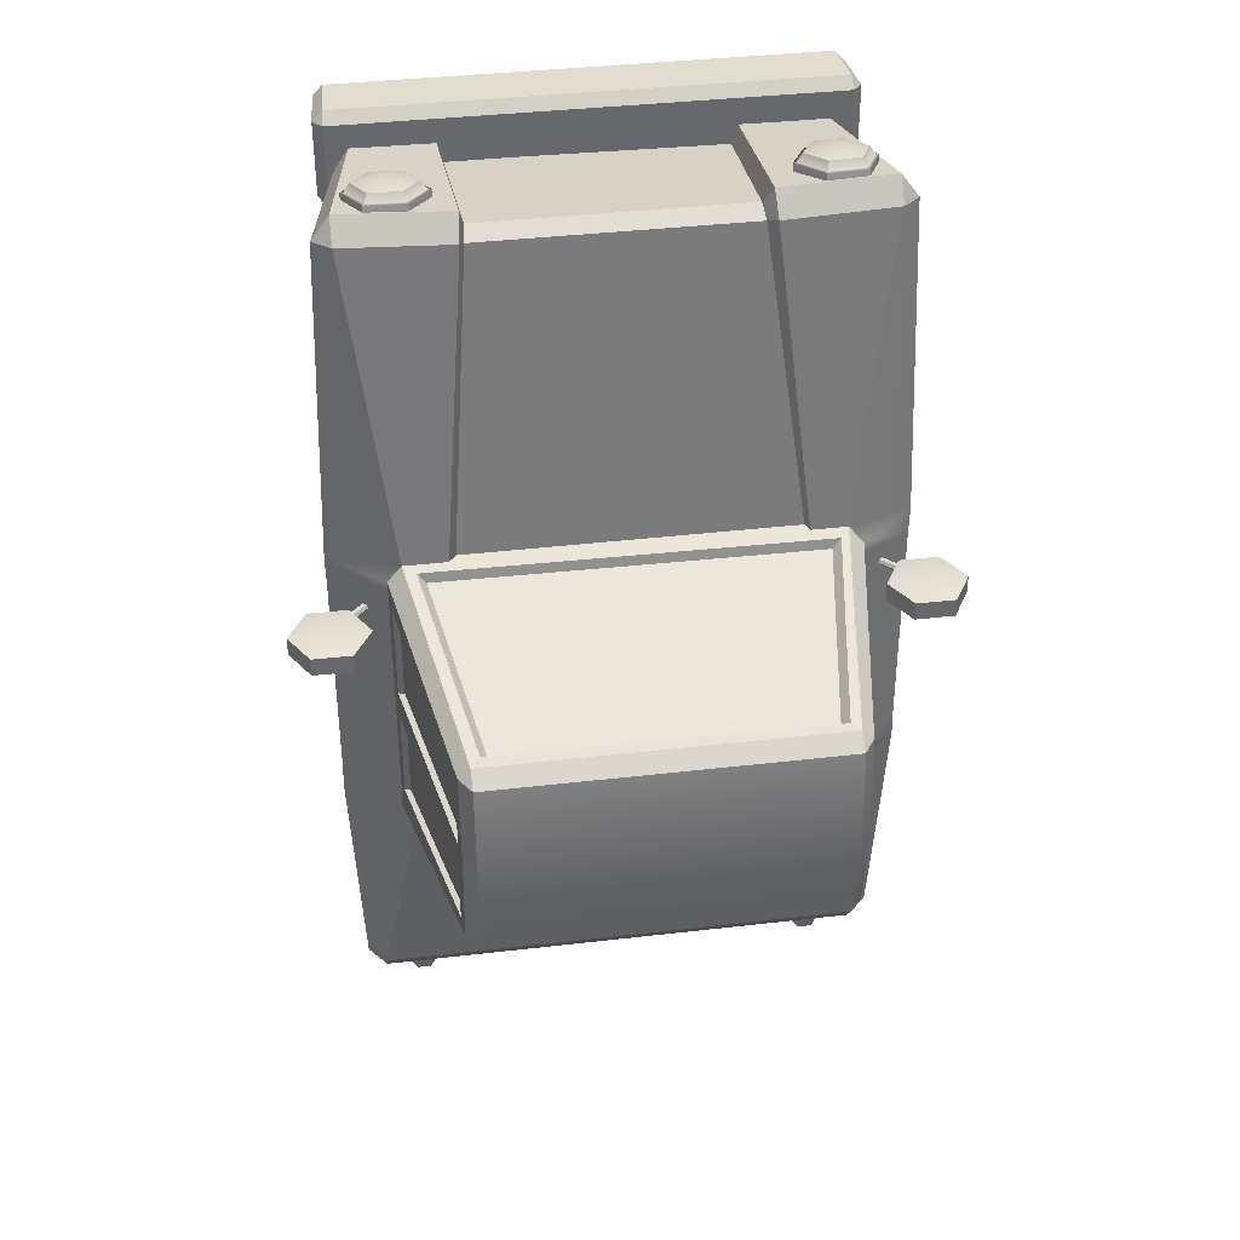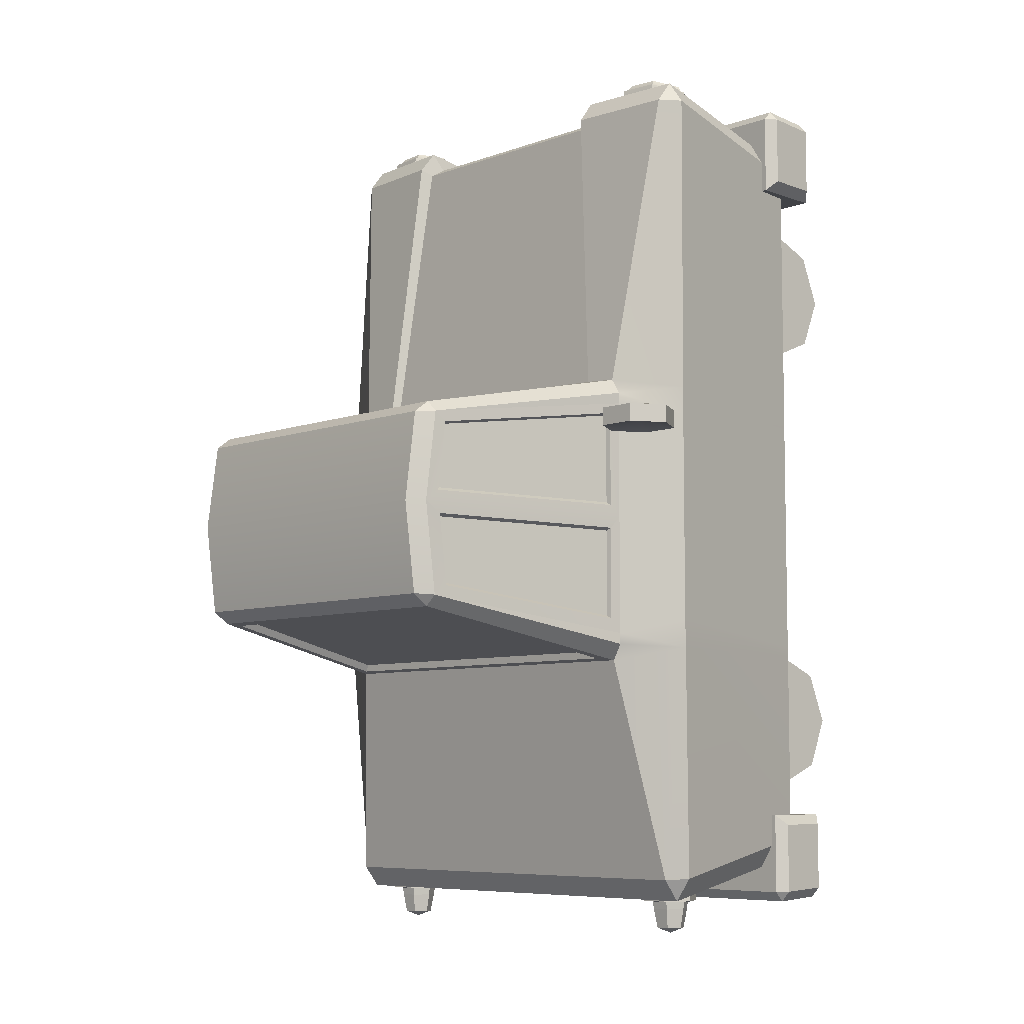
<metadata>
{"format":"obj","ext":"obj","renderer":"f3d","projection":"perspective","resolution":1024,"background":"white","views":[{"elev":38.0,"azim":171.5,"up":"+Z"},{"elev":-7.1,"azim":-133.3,"up":"+Z"}]}
</metadata>
<code>
g default
v -0.7139 0.9938 -1.702
v -0.7661 0.9938 -1.702
v -0.7922 0.9486 -1.702
v -0.7661 0.9034 -1.702
v -0.7139 0.9034 -1.702
v -0.6878 0.9486 -1.702
v -0.7045 1.01 -1.602
v -0.7755 1.01 -1.602
v -0.8109 0.9486 -1.602
v -0.7755 0.8872 -1.602
v -0.7045 0.8872 -1.602
v -0.6691 0.9486 -1.602
v -0.688 1.039 -1.599
v -0.792 1.039 -1.599
v -0.844 0.949 -1.599
v -0.792 0.8589 -1.599
v -0.688 0.8589 -1.599
v -0.636 0.949 -1.599
v -0.688 1.039 -1.555
v -0.792 1.039 -1.555
v -0.844 0.949 -1.555
v -0.792 0.8589 -1.555
v -0.688 0.8589 -1.555
v -0.636 0.949 -1.555
v -0.74 0.949 -1.721
v -0.6734 0.9486 -1.63
v -0.7067 0.8909 -1.63
v -0.7733 0.8909 -1.63
v -0.8066 0.9486 -1.63
v -0.7733 1.006 -1.63
v -0.7067 1.006 -1.63
v 0.7657 0.9938 -1.702
v 0.7135 0.9938 -1.702
v 0.6874 0.9486 -1.702
v 0.7135 0.9034 -1.702
v 0.7657 0.9034 -1.702
v 0.7918 0.9486 -1.702
v 0.775 1.01 -1.602
v 0.7041 1.01 -1.602
v 0.6686 0.9486 -1.602
v 0.7041 0.8872 -1.602
v 0.775 0.8872 -1.602
v 0.8105 0.9486 -1.602
v 0.7916 1.039 -1.599
v 0.6876 1.039 -1.599
v 0.6356 0.949 -1.599
v 0.6876 0.8589 -1.599
v 0.7916 0.8589 -1.599
v 0.8436 0.949 -1.599
v 0.7916 1.039 -1.555
v 0.6876 1.039 -1.555
v 0.6356 0.949 -1.555
v 0.6876 0.8589 -1.555
v 0.7916 0.8589 -1.555
v 0.8436 0.949 -1.555
v 0.7396 0.949 -1.721
v 0.8062 0.9486 -1.63
v 0.7729 0.8909 -1.63
v 0.7062 0.8909 -1.63
v 0.6729 0.9486 -1.63
v 0.7062 1.006 -1.63
v 0.7729 1.006 -1.63
v -0.8518 0.1885 1.567
v -0.8535 0.2259 1.606
v -0.8875 0.2257 1.569
v 0.8868 0.2257 1.569
v 0.8527 0.2259 1.606
v 0.851 0.1885 1.567
v -0.8999 0.4284 1.579
v -0.865 0.4286 1.617
v -0.8667 0.467 1.58
v 0.866 0.467 1.58
v 0.8642 0.4286 1.617
v 0.8992 0.4284 1.579
v -0.8999 0.4284 1.316
v -0.8672 0.467 1.277
v 0.8665 0.467 1.277
v 0.8992 0.4284 1.316
v -0.8875 0.2258 1.315
v -0.8513 0.1885 1.277
v 0.8506 0.1885 1.277
v 0.8868 0.2258 1.315
v -0.8518 0.1885 -1.568
v -0.8535 0.2259 -1.607
v -0.8875 0.2257 -1.569
v 0.8868 0.2257 -1.569
v 0.8527 0.2259 -1.607
v 0.851 0.1885 -1.568
v -0.8999 0.4284 -1.579
v -0.865 0.4286 -1.617
v -0.8667 0.467 -1.58
v 0.866 0.467 -1.58
v 0.8642 0.4286 -1.617
v 0.8992 0.4284 -1.579
v -0.8999 0.4284 -1.316
v -0.8672 0.467 -1.278
v 0.8665 0.467 -1.278
v 0.8992 0.4284 -1.316
v -0.8875 0.2258 -1.315
v -0.8513 0.1885 -1.278
v 0.8506 0.1885 -1.278
v 0.8868 0.2258 -1.315
v -0.6435 1.084 1.555
v -0.7835 1.071 1.553
v -0.8422 0.945 1.533
v -0.7608 0.8317 1.515
v -0.6208 0.8446 1.517
v -0.5621 0.9708 1.537
v -0.6435 1.075 1.616
v -0.7835 1.062 1.614
v -0.8422 0.9354 1.594
v -0.7608 0.8221 1.576
v -0.6208 0.835 1.578
v -0.5621 0.9613 1.598
v -0.6568 1.041 1.641
v -0.7651 1.031 1.639
v -0.8105 0.9337 1.624
v -0.7475 0.846 1.61
v -0.6392 0.856 1.612
v -0.5938 0.9537 1.627
v -0.7022 0.9401 1.649
v -0.7764 1.051 1.614
v -0.6486 1.063 1.616
v -0.5744 0.9599 1.6
v -0.6279 0.8447 1.582
v -0.7557 0.8329 1.58
v -0.8299 0.9363 1.596
v 0.7817 1.072 1.553
v 0.6416 1.084 1.554
v 0.5615 0.9693 1.537
v 0.6216 0.8437 1.517
v 0.7617 0.8323 1.515
v 0.8418 0.9465 1.533
v 0.7817 1.063 1.614
v 0.6416 1.074 1.616
v 0.5615 0.9598 1.598
v 0.6216 0.8342 1.578
v 0.7617 0.8228 1.576
v 0.8418 0.937 1.594
v 0.7636 1.032 1.64
v 0.6552 1.041 1.641
v 0.5932 0.9525 1.627
v 0.6397 0.8553 1.612
v 0.7481 0.8465 1.611
v 0.81 0.9349 1.624
v 0.7016 0.9401 1.649
v 0.6468 1.063 1.616
v 0.7747 1.052 1.614
v 0.8295 0.9377 1.596
v 0.7564 0.8335 1.58
v 0.6286 0.8439 1.581
v 0.5738 0.9585 1.599
v -0.5209 0.4361 0.7078
v -0.5209 0.2516 0.6314
v -0.5209 0.06705 0.7078
v -0.5209 -0.009387 0.8924
v -0.5209 0.06705 1.077
v -0.5209 0.2516 1.153
v -0.5209 0.4361 1.077
v -0.5209 0.5126 0.8924
v -0.7349 0.4361 0.7078
v -0.7349 0.2516 0.6314
v -0.7349 0.06705 0.7078
v -0.7349 -0.009387 0.8924
v -0.7349 0.06705 1.077
v -0.7349 0.2516 1.153
v -0.7349 0.4361 1.077
v -0.7349 0.5126 0.8924
v -0.5209 0.2516 0.8924
v -0.7349 0.2516 0.8924
v -0.5209 0.4361 -1.077
v -0.5209 0.2516 -1.153
v -0.5209 0.06705 -1.077
v -0.5209 -0.009387 -0.892
v -0.5209 0.06705 -0.7075
v -0.5209 0.2516 -0.631
v -0.5209 0.4361 -0.7075
v -0.5209 0.5126 -0.892
v -0.7349 0.4361 -1.077
v -0.7349 0.2516 -1.153
v -0.7349 0.06705 -1.077
v -0.7349 -0.009387 -0.892
v -0.7349 0.06705 -0.7075
v -0.7349 0.2516 -0.631
v -0.7349 0.4361 -0.7075
v -0.7349 0.5126 -0.892
v -0.5209 0.2516 -0.892
v -0.7349 0.2516 -0.892
v 0.7346 0.4361 -1.077
v 0.7346 0.2516 -1.153
v 0.7346 0.06705 -1.077
v 0.7346 -0.009387 -0.892
v 0.7346 0.06705 -0.7075
v 0.7346 0.2516 -0.631
v 0.7346 0.4361 -0.7075
v 0.7346 0.5126 -0.892
v 0.5206 0.4361 -1.077
v 0.5206 0.2516 -1.153
v 0.5206 0.06705 -1.077
v 0.5206 -0.009387 -0.892
v 0.5206 0.06705 -0.7075
v 0.5206 0.2516 -0.631
v 0.5206 0.4361 -0.7075
v 0.5206 0.5126 -0.892
v 0.7346 0.2516 -0.892
v 0.5206 0.2516 -0.892
v 0.7346 0.4361 0.7075
v 0.7346 0.2516 0.631
v 0.7346 0.06705 0.7075
v 0.7346 -0.009387 0.892
v 0.7346 0.06705 1.077
v 0.7346 0.2516 1.153
v 0.7346 0.4361 1.077
v 0.7346 0.5126 0.892
v 0.5206 0.4361 0.7075
v 0.5206 0.2516 0.631
v 0.5206 0.06705 0.7075
v 0.5206 -0.009387 0.892
v 0.5206 0.06705 1.077
v 0.5206 0.2516 1.153
v 0.5206 0.4361 1.077
v 0.5206 0.5126 0.892
v 0.7346 0.2516 0.892
v 0.5206 0.2516 0.892
v -0.832 1.176 0.1937
v -0.8415 1.166 0.1937
v -0.8463 1.162 0.2054
v -0.8415 1.166 0.2171
v -0.832 1.176 0.2171
v -0.8272 1.181 0.2054
v -0.9244 1.268 0.1937
v -0.934 1.259 0.1937
v -0.9387 1.254 0.2054
v -0.934 1.259 0.2171
v -0.9244 1.268 0.2171
v -0.9197 1.273 0.2054
v -0.8368 1.171 0.2054
v -0.9292 1.264 0.2054
v -0.9207 1.253 0.2376
v -1.06 1.253 0.2376
v -1.129 1.373 0.2376
v -1.06 1.494 0.2376
v -0.9207 1.494 0.2376
v -0.8511 1.373 0.2376
v -0.9207 1.253 0.1713
v -1.06 1.253 0.1713
v -1.129 1.373 0.1713
v -1.06 1.494 0.1713
v -0.9207 1.494 0.1713
v -0.8511 1.373 0.1713
v -0.9903 1.373 0.2609
v -0.9903 1.373 0.1946
v 0.832 1.176 0.1937
v 0.8415 1.166 0.1937
v 0.8463 1.162 0.2054
v 0.8415 1.166 0.2171
v 0.832 1.176 0.2171
v 0.8272 1.181 0.2054
v 0.9244 1.268 0.1937
v 0.934 1.259 0.1937
v 0.9387 1.254 0.2054
v 0.934 1.259 0.2171
v 0.9244 1.268 0.2171
v 0.9197 1.273 0.2054
v 0.8368 1.171 0.2054
v 0.9292 1.264 0.2054
v 0.9207 1.253 0.2376
v 1.06 1.253 0.2376
v 1.129 1.373 0.2376
v 1.06 1.494 0.2376
v 0.9207 1.494 0.2376
v 0.8511 1.373 0.2376
v 0.9207 1.253 0.1713
v 1.06 1.253 0.1713
v 1.129 1.373 0.1713
v 1.06 1.494 0.1713
v 0.9207 1.494 0.1713
v 0.8511 1.373 0.1713
v 0.9903 1.373 0.2609
v 0.9903 1.373 0.1946
v -0.7676 0.2546 1.367
v -0.7681 0.3153 1.457
v -0.8217 0.3167 1.373
v 0.8209 0.3167 1.387
v 0.7674 0.3153 1.472
v 0.7669 0.2546 1.367
v -0.9457 1.067 1.507
v -0.8819 1.066 1.593
v -0.8824 1.13 1.513
v 0.8816 1.13 1.513
v 0.8811 1.066 1.593
v 0.945 1.067 1.507
v -0.6086 2.086 0.2307
v -0.6086 2.146 0.1872
v -0.6499 2.083 0.191
v 0.6079 2.146 0.1872
v 0.6079 2.086 0.2307
v 0.6492 2.083 0.191
v -0.6086 2.146 -0.4746
v -0.6086 2.086 -0.5182
v -0.6499 2.083 -0.4785
v 0.6079 2.086 -0.5182
v 0.6079 2.146 -0.4746
v 0.6492 2.083 -0.4785
v -0.9457 1.067 -1.507
v -0.8824 1.13 -1.513
v -0.8819 1.066 -1.593
v 0.8811 1.066 -1.593
v 0.8816 1.13 -1.513
v 0.945 1.067 -1.507
v -0.8217 0.3167 -1.373
v -0.7681 0.3153 -1.457
v -0.7676 0.2546 -1.367
v 0.7669 0.2546 -1.367
v 0.7674 0.3153 -1.472
v 0.8209 0.3167 -1.387
v -0.7403 1.255 0.3978
v -0.9859 1.118 0.3544
v 0.7395 1.255 0.3978
v 0.9852 1.118 0.3544
v -0.7403 1.255 -0.6862
v -0.9859 1.118 -0.6428
v 0.7395 1.255 -0.6862
v 0.9852 1.118 -0.6428
v -0.7666 0.2546 -0.6534
v -0.8217 0.3166 -0.6383
v 0.7659 0.2546 -0.6534
v 0.8209 0.3166 -0.6383
v -0.7665 0.2546 -0.6003
v -0.8214 0.3167 -0.6003
v 0.7657 0.2546 -0.6003
v 0.8206 0.3167 -0.6003
v -0.7665 0.2546 0.3119
v -0.8214 0.3167 0.3119
v 0.7657 0.2546 0.3119
v 0.8206 0.3167 0.3119
v -0.7666 0.2546 0.3551
v -0.8217 0.3166 0.3551
v 0.7659 0.2546 0.3551
v 0.8209 0.3166 0.3551
v -0.5799 2.05 0.2338
v -0.7042 1.306 0.3923
v 0.6949 1.296 0.3933
v 0.5737 2.04 0.2347
v -0.6741 1.314 0.3569
v 0.6649 1.305 0.3579
v 0.549 2.019 0.2084
v -0.5552 2.029 0.2075
v -0.9841 1.117 -0.5376
v -0.9841 1.117 0.2497
v -0.7913 1.271 -0.6268
v -0.79 1.27 -0.5854
v -0.79 1.27 0.2975
v -0.7913 1.271 0.3385
v 0.9833 1.118 0.2497
v 0.9833 1.118 -0.5376
v 0.7905 1.257 0.3412
v 0.7892 1.257 0.2986
v 0.7892 1.257 -0.5865
v 0.7905 1.257 -0.6295
v -0.6105 1.255 0.3978
v -0.482 1.161 1.513
v -0.4779 1.098 1.593
v -0.4857 0.3153 1.459
v 0.5858 1.255 0.3978
v 0.4997 1.161 1.513
v 0.4934 1.098 1.593
v 0.5085 0.3153 1.469
v -0.5954 1.231 0.4051
v -0.4531 1.116 1.49
v -0.4475 1.057 1.525
v -0.4672 0.2899 1.383
v 0.5603 1.231 0.4051
v 0.4821 1.116 1.49
v 0.4759 1.057 1.525
v 0.4896 0.2899 1.393
v -0.8217 0.5416 0.8814
v -0.7671 0.4796 0.8858
v 0.7664 0.4796 0.8969
v 0.8209 0.5416 0.8933
v -0.8217 0.5137 1.071
v -0.7673 0.4517 1.031
v 0.7665 0.4517 1.029
v 0.8209 0.5137 1.069
v -0.8217 0.3167 1.149
v -0.7673 0.2546 1.132
v 0.7666 0.2546 1.112
v 0.8209 0.3167 1.128
v -0.8217 0.5137 0.7018
v -0.7671 0.4517 0.7303
v 0.7663 0.4517 0.7401
v 0.8209 0.5137 0.7123
v -0.8217 0.3166 0.6003
v -0.767 0.2546 0.6364
v 0.7662 0.2546 0.6726
v 0.8209 0.3166 0.6371
v -0.8217 0.3167 -1.164
v -0.7672 0.2546 -1.129
v 0.7664 0.2546 -1.075
v 0.8209 0.3166 -1.106
v -0.8217 0.5137 -1.084
v -0.767 0.4517 -1.057
v 0.7662 0.4517 -0.9937
v 0.8209 0.5137 -1.016
v -0.8217 0.5416 -0.8902
v -0.7669 0.4796 -0.8932
v 0.7662 0.4796 -0.8654
v 0.8209 0.5416 -0.8603
v -0.8217 0.5137 -0.7159
v -0.7668 0.4517 -0.7361
v 0.7661 0.4517 -0.7354
v 0.8209 0.5137 -0.7152
v 0.569 2.045 -0.5263
v 0.6923 1.293 -0.6785
v -0.6872 1.293 -0.6784
v -0.5735 2.048 -0.5258
v 0.5591 2.034 -0.502
v -0.5635 2.036 -0.5016
v 0.6803 1.294 -0.6516
v -0.6753 1.294 -0.6515
v -0.6581 2.036 -0.4419
v -0.783 1.311 -0.5321
v -0.6499 2.126 -0.1399
v -0.79 1.27 -0.1433
v -0.7831 1.31 -0.1863
v -0.6572 2.067 -0.1827
v -0.656 2.074 -0.09846
v -0.7832 1.31 -0.09919
v -0.7827 1.313 0.2557
v -0.657 2.042 0.1551
v -0.7631 1.315 -0.5201
v -0.7632 1.314 -0.1958
v -0.6398 2.056 -0.1923
v -0.6407 2.025 -0.4316
v -0.6385 2.064 -0.08676
v -0.6394 2.032 0.1494
v -0.7634 1.313 -0.08747
v -0.7629 1.316 0.2482
v 0.656 2.043 0.1546
v 0.7817 1.301 0.2482
v 0.6492 2.126 -0.1383
v 0.7892 1.257 -0.1379
v 0.7807 1.307 -0.5199
v 0.6571 2.036 -0.438
v 0.6568 2.064 -0.179
v 0.7802 1.31 -0.1901
v 0.7807 1.307 -0.08819
v 0.6563 2.067 -0.09442
v -0.6086 2.189 -0.1412
v 0.6079 2.189 -0.1383
v 0.6402 2.048 -0.1845
v 0.6405 2.022 -0.4348
v 0.7595 1.32 -0.1952
v 0.76 1.317 -0.514
v 0.7605 1.314 0.241
v 0.7595 1.32 -0.08165
v 0.6403 2.048 -0.08763
v 0.64 2.025 0.1512
g pCylinder47
f 1 2 30 31
f 2 3 29 30
f 3 4 28 29
f 4 5 27 28
f 5 6 26 27
f 6 1 31 26
f 7 8 14 13
f 8 9 15 14
f 9 10 16 15
f 10 11 17 16
f 11 12 18 17
f 12 7 13 18
f 13 14 20 19
f 14 15 21 20
f 15 16 22 21
f 16 17 23 22
f 17 18 24 23
f 18 13 19 24
f 2 1 25
f 3 2 25
f 4 3 25
f 5 4 25
f 6 5 25
f 1 6 25
f 27 26 12 11
f 28 27 11 10
f 29 28 10 9
f 30 29 9 8
f 31 30 8 7
f 26 31 7 12
f 32 33 61 62
f 33 34 60 61
f 34 35 59 60
f 35 36 58 59
f 36 37 57 58
f 37 32 62 57
f 38 39 45 44
f 39 40 46 45
f 40 41 47 46
f 41 42 48 47
f 42 43 49 48
f 43 38 44 49
f 44 45 51 50
f 45 46 52 51
f 46 47 53 52
f 47 48 54 53
f 48 49 55 54
f 49 44 50 55
f 33 32 56
f 34 33 56
f 35 34 56
f 36 35 56
f 37 36 56
f 32 37 56
f 58 57 43 42
f 59 58 42 41
f 60 59 41 40
f 61 60 40 39
f 62 61 39 38
f 57 62 38 43
f 63 65 79 80
f 64 63 68 67
f 65 64 70 69
f 66 68 81 82
f 67 66 74 73
f 69 71 76 75
f 71 70 73 72
f 72 74 78 77
f 75 76 80 79
f 77 78 82 81
f 64 67 73 70
f 71 72 77 76
f 76 77 81 80
f 80 81 68 63
f 66 82 78 74
f 79 65 69 75
f 63 64 65
f 66 67 68
f 69 70 71
f 72 73 74
f 83 100 99 85
f 84 87 88 83
f 85 89 90 84
f 86 102 101 88
f 87 93 94 86
f 89 95 96 91
f 91 92 93 90
f 92 97 98 94
f 95 99 100 96
f 97 101 102 98
f 84 90 93 87
f 91 96 97 92
f 96 100 101 97
f 100 83 88 101
f 86 94 98 102
f 99 95 89 85
f 83 85 84
f 86 88 87
f 89 91 90
f 92 94 93
f 103 104 110 109
f 104 105 111 110
f 105 106 112 111
f 106 107 113 112
f 107 108 114 113
f 108 103 109 114
f 109 110 122 123
f 110 111 127 122
f 111 112 126 127
f 112 113 125 126
f 113 114 124 125
f 114 109 123 124
f 115 116 121
f 116 117 121
f 117 118 121
f 118 119 121
f 119 120 121
f 120 115 121
f 123 122 116 115
f 124 123 115 120
f 125 124 120 119
f 126 125 119 118
f 127 126 118 117
f 122 127 117 116
f 128 129 135 134
f 129 130 136 135
f 130 131 137 136
f 131 132 138 137
f 132 133 139 138
f 133 128 134 139
f 134 135 147 148
f 135 136 152 147
f 136 137 151 152
f 137 138 150 151
f 138 139 149 150
f 139 134 148 149
f 140 141 146
f 141 142 146
f 142 143 146
f 143 144 146
f 144 145 146
f 145 140 146
f 148 147 141 140
f 149 148 140 145
f 150 149 145 144
f 151 150 144 143
f 152 151 143 142
f 147 152 142 141
f 153 154 162 161
f 154 155 163 162
f 155 156 164 163
f 156 157 165 164
f 157 158 166 165
f 158 159 167 166
f 159 160 168 167
f 160 153 161 168
f 154 153 169
f 155 154 169
f 156 155 169
f 157 156 169
f 158 157 169
f 159 158 169
f 160 159 169
f 153 160 169
f 161 162 170
f 162 163 170
f 163 164 170
f 164 165 170
f 165 166 170
f 166 167 170
f 167 168 170
f 168 161 170
f 171 172 180 179
f 172 173 181 180
f 173 174 182 181
f 174 175 183 182
f 175 176 184 183
f 176 177 185 184
f 177 178 186 185
f 178 171 179 186
f 172 171 187
f 173 172 187
f 174 173 187
f 175 174 187
f 176 175 187
f 177 176 187
f 178 177 187
f 171 178 187
f 179 180 188
f 180 181 188
f 181 182 188
f 182 183 188
f 183 184 188
f 184 185 188
f 185 186 188
f 186 179 188
f 189 190 198 197
f 190 191 199 198
f 191 192 200 199
f 192 193 201 200
f 193 194 202 201
f 194 195 203 202
f 195 196 204 203
f 196 189 197 204
f 190 189 205
f 191 190 205
f 192 191 205
f 193 192 205
f 194 193 205
f 195 194 205
f 196 195 205
f 189 196 205
f 197 198 206
f 198 199 206
f 199 200 206
f 200 201 206
f 201 202 206
f 202 203 206
f 203 204 206
f 204 197 206
f 207 208 216 215
f 208 209 217 216
f 209 210 218 217
f 210 211 219 218
f 211 212 220 219
f 212 213 221 220
f 213 214 222 221
f 214 207 215 222
f 208 207 223
f 209 208 223
f 210 209 223
f 211 210 223
f 212 211 223
f 213 212 223
f 214 213 223
f 207 214 223
f 215 216 224
f 216 217 224
f 217 218 224
f 218 219 224
f 219 220 224
f 220 221 224
f 221 222 224
f 222 215 224
f 225 226 232 231
f 226 227 233 232
f 227 228 234 233
f 228 229 235 234
f 229 230 236 235
f 230 225 231 236
f 226 225 237
f 227 226 237
f 228 227 237
f 229 228 237
f 230 229 237
f 225 230 237
f 231 232 238
f 232 233 238
f 233 234 238
f 234 235 238
f 235 236 238
f 236 231 238
f 239 240 246 245
f 240 241 247 246
f 241 242 248 247
f 242 243 249 248
f 243 244 250 249
f 244 239 245 250
f 240 239 251
f 241 240 251
f 242 241 251
f 243 242 251
f 244 243 251
f 239 244 251
f 245 246 252
f 246 247 252
f 247 248 252
f 248 249 252
f 249 250 252
f 250 245 252
f 253 259 260 254
f 254 260 261 255
f 255 261 262 256
f 256 262 263 257
f 257 263 264 258
f 258 264 259 253
f 254 265 253
f 255 265 254
f 256 265 255
f 257 265 256
f 258 265 257
f 253 265 258
f 259 266 260
f 260 266 261
f 261 266 262
f 262 266 263
f 263 266 264
f 264 266 259
f 267 273 274 268
f 268 274 275 269
f 269 275 276 270
f 270 276 277 271
f 271 277 278 272
f 272 278 273 267
f 268 279 267
f 269 279 268
f 270 279 269
f 271 279 270
f 272 279 271
f 267 279 272
f 273 280 274
f 274 280 275
f 275 280 276
f 276 280 277
f 277 280 278
f 278 280 273
f 281 283 385 386
f 282 281 286 285 368 376 372 364
f 283 282 288 287
f 284 286 387 388
f 285 284 292 291
f 287 289 317 318
f 366 367 291 290
f 290 292 320 319
f 293 295 354 317
f 294 293 297 296
f 423 449 299 301
f 450 441 304 303
f 298 297 319 357
f 300 299 303 302
f 301 300 321 351
f 302 304 360 323
f 305 307 312 311
f 306 305 322 321
f 307 306 309 308
f 308 310 316 315
f 310 309 323 324
f 409 410 325 326
f 313 312 315 314
f 411 412 328 327
f 326 325 329 330
f 327 328 332 331
f 330 329 333 334
f 331 332 336 335
f 334 333 337 338
f 335 336 340 339
f 367 368 285 291
f 365 366 290 319
f 341 344 297 293
f 449 450 303 299
f 300 302 413 416
f 321 323 309 306
f 307 308 315 312
f 410 411 327 325
f 325 327 331 329
f 329 331 335 333
f 333 335 339 337
f 386 387 286 281
f 328 412 408 404 400 316 310 324
f 359 360 304
f 441 445 444 304
f 357 358 298
f 284 388 384 380 392 396 340 320 292
f 311 397 401 405 409 326 322 305
f 351 352 301
f 423 427 430 295
f 353 354 295
f 338 393 389 377 381 385 283 287 318
f 281 282 283
f 284 285 286
f 287 288 289
f 290 291 292
f 293 294 295
f 296 297 298
f 299 300 301
f 302 303 304
f 305 306 307
f 308 309 310
f 311 312 313
f 314 315 316
f 317 342 341 293
f 297 344 343 319
f 345 346 347 348
f 317 361 369 373 365 319 343 342
f 342 343 346 345
f 343 344 347 346
f 344 341 348 347
f 341 342 345 348
f 326 330 349 322
f 330 334 350 349
f 334 338 318 350
f 351 321 322
f 322 349 352 351
f 349 350 353 424 352
f 350 318 354 353
f 317 354 318
f 340 336 355 320
f 336 332 356 355
f 332 328 324 356
f 357 319 320
f 320 355 358 357
f 355 356 359 442 358
f 356 324 360 359
f 323 360 324
f 289 362 361 317
f 289 288 363 362
f 282 364 363 288
f 373 374 366 365
f 374 375 367 366
f 375 376 368 367
f 361 362 370 369
f 362 363 371 370
f 363 364 372 371
f 369 370 374 373
f 370 371 375 374
f 371 372 376 375
f 378 377 389 390
f 390 391 379 378
f 380 379 391 392
f 382 381 377 378
f 378 379 383 382
f 384 383 379 380
f 386 385 381 382
f 382 383 387 386
f 388 387 383 384
f 390 389 393 394
f 394 395 391 390
f 392 391 395 396
f 394 393 338 337
f 337 339 395 394
f 396 395 339 340
f 311 313 398 397
f 313 314 399 398
f 314 316 400 399
f 397 398 402 401
f 398 399 403 402
f 399 400 404 403
f 401 402 406 405
f 402 403 407 406
f 403 404 408 407
f 405 406 410 409
f 406 407 411 410
f 407 408 412 411
f 323 414 413 302
f 300 416 415 321
f 418 417 419 420
f 415 414 323 321
f 416 413 417 418
f 413 414 419 417
f 414 415 420 419
f 415 416 418 420
f 352 422 421 301
f 421 426 423 301
f 423 426 425 424
f 431 432 433 434
f 352 424 425 422
f 423 424 428 427
f 295 430 429 353
f 429 428 424 353
f 436 435 437 438
f 422 425 432 431
f 425 426 433 432
f 426 421 434 433
f 421 422 431 434
f 430 427 435 436
f 427 428 437 435
f 428 429 438 437
f 429 430 436 438
f 358 440 439 298
f 439 448 441 298
f 304 444 443 359
f 441 442 446 445
f 441 448 447 442
f 452 451 453 454
f 443 446 442 359
f 455 456 457 458
f 358 442 447 440
f 295 294 449 423
f 294 296 450 449
f 296 298 441 450
f 444 445 451 452
f 445 446 453 451
f 446 443 454 453
f 443 444 452 454
f 440 447 456 455
f 447 448 457 456
f 448 439 458 457
f 439 440 455 458

</code>
